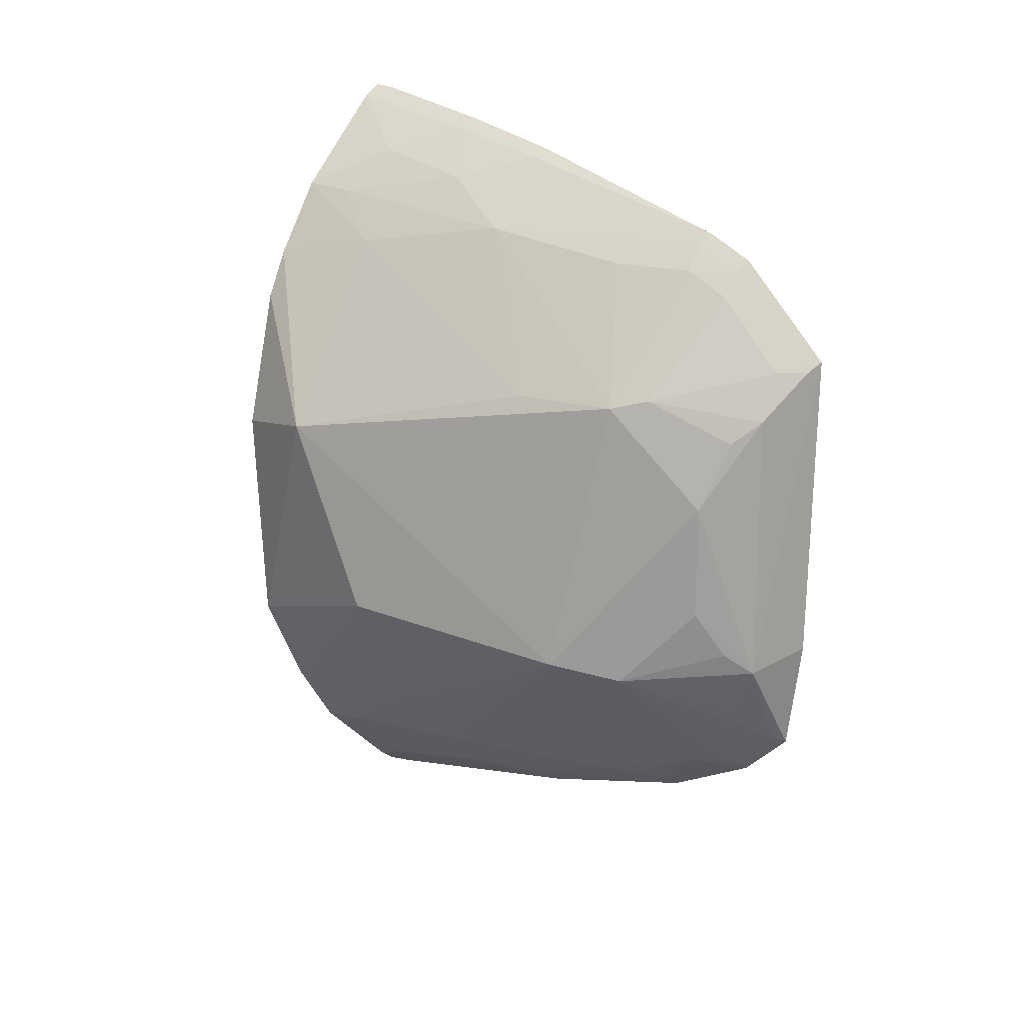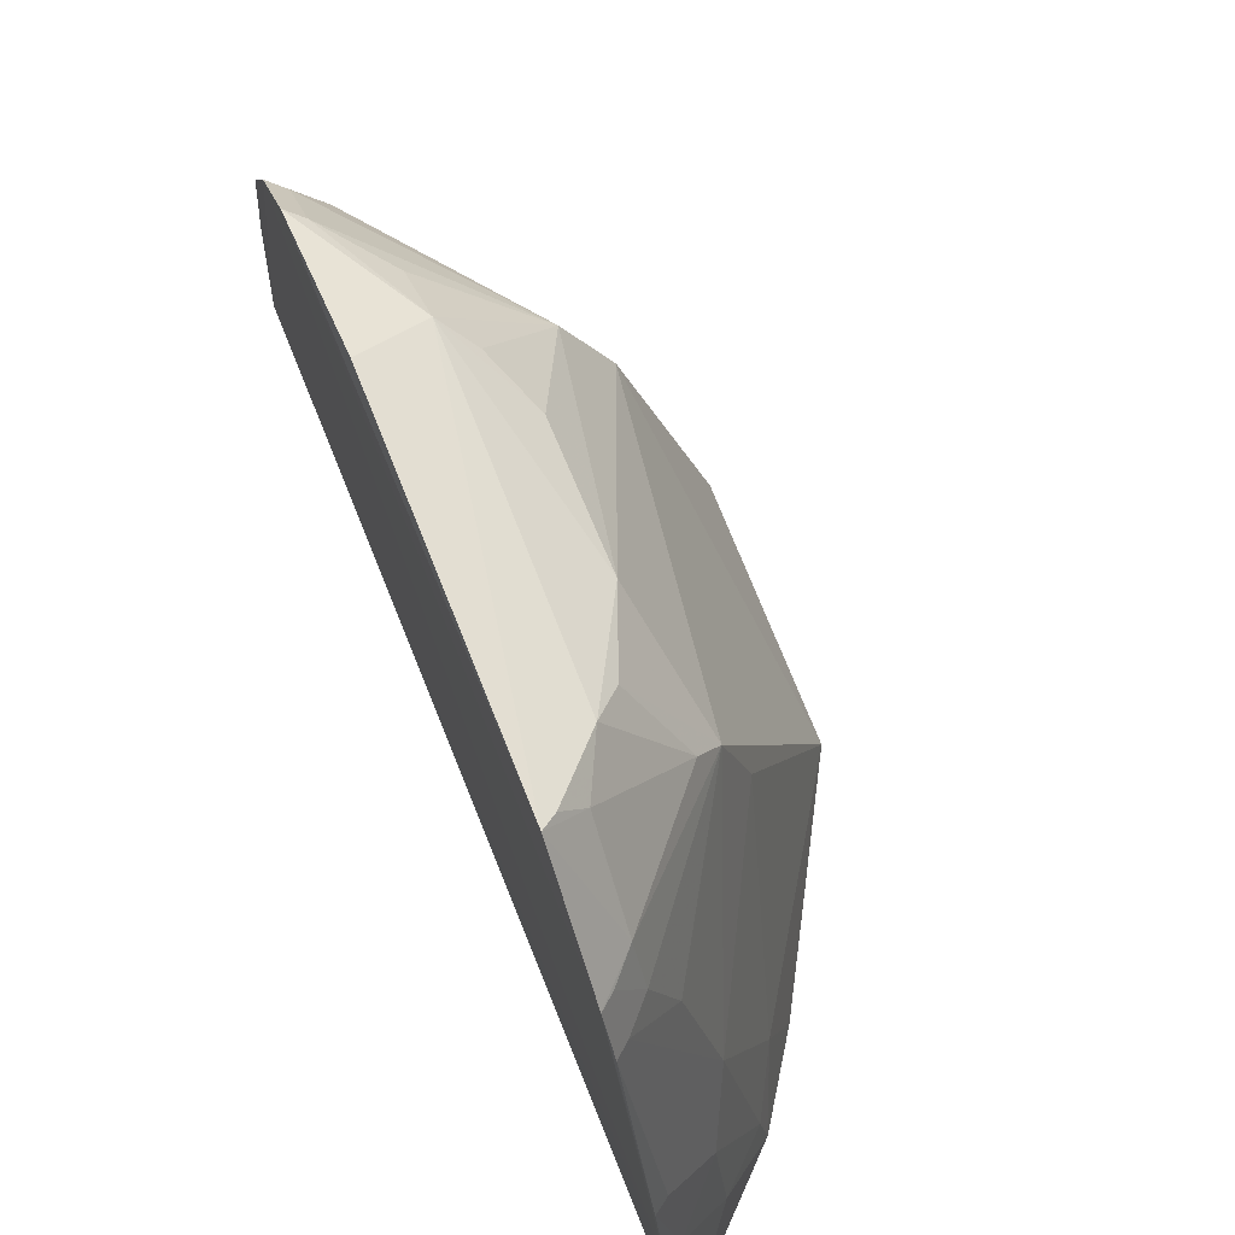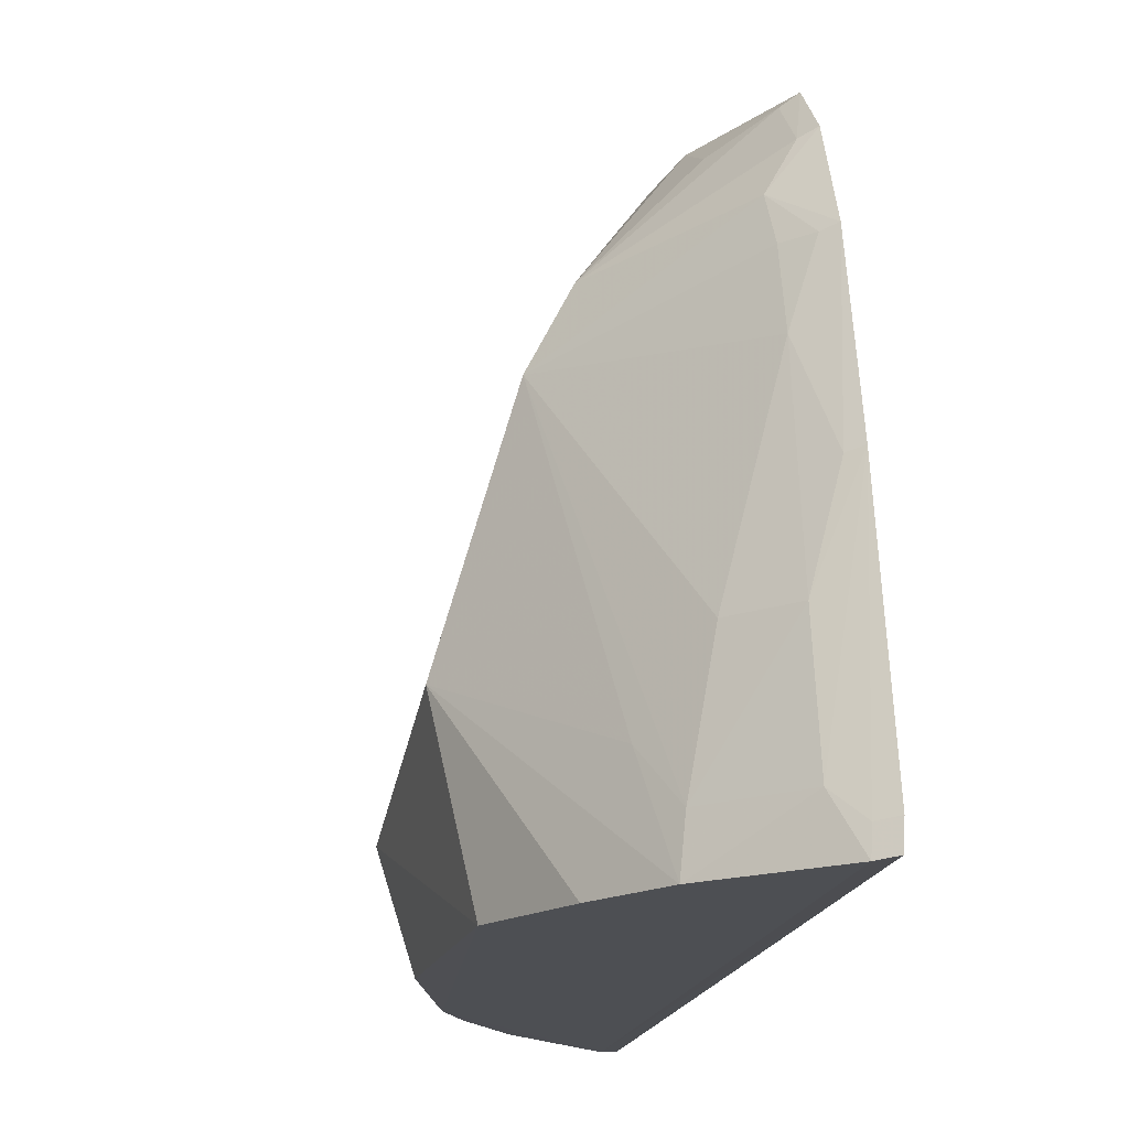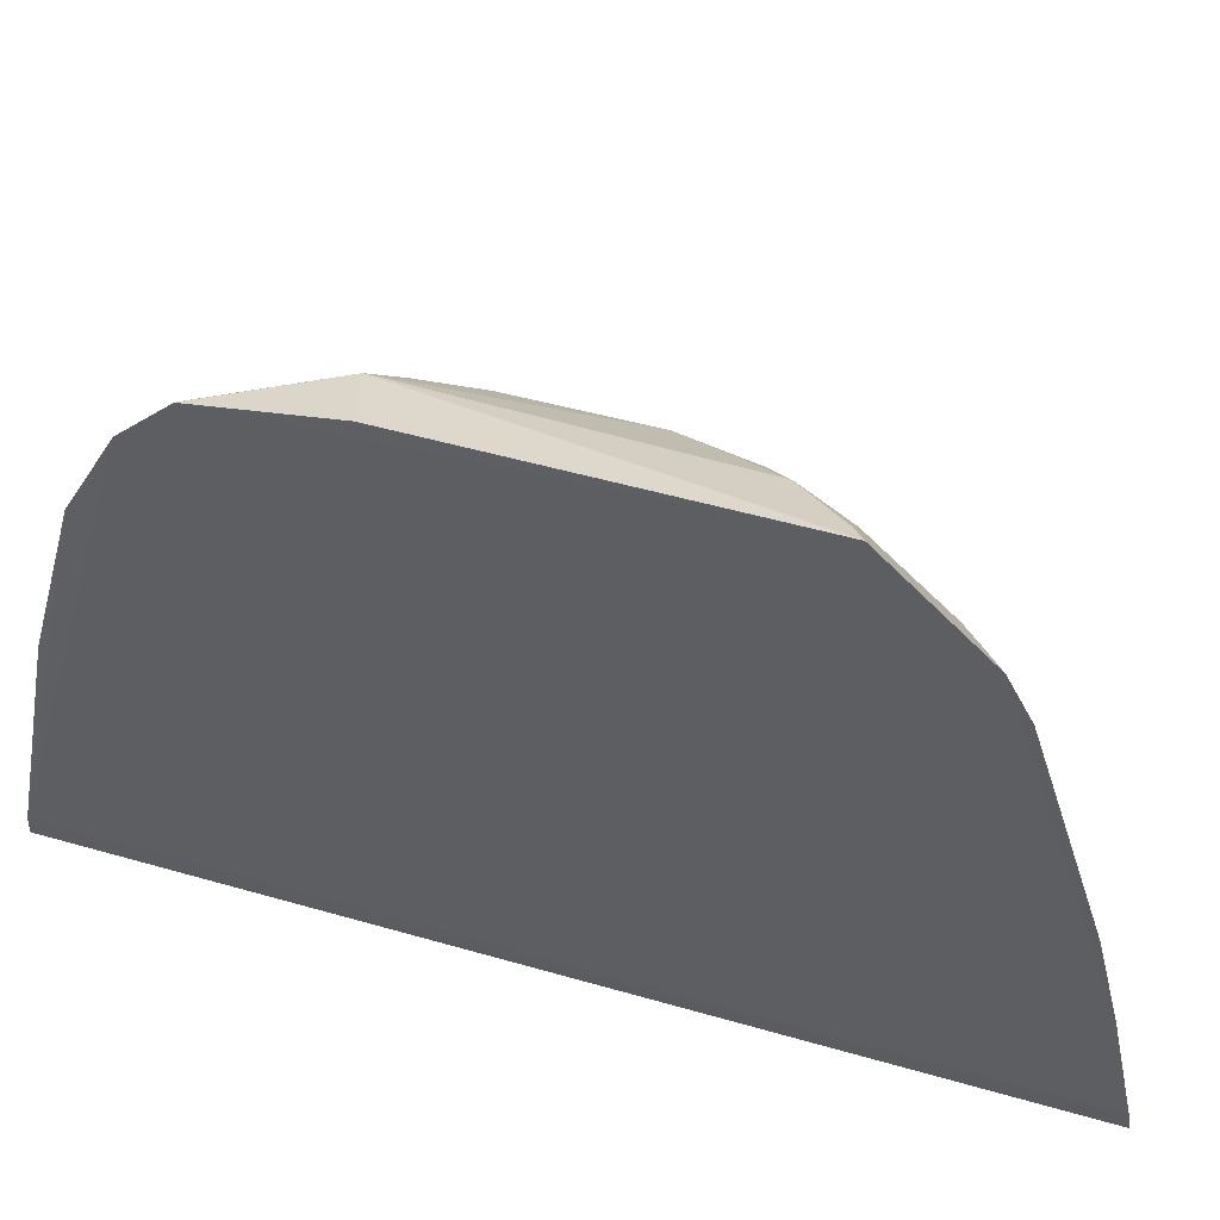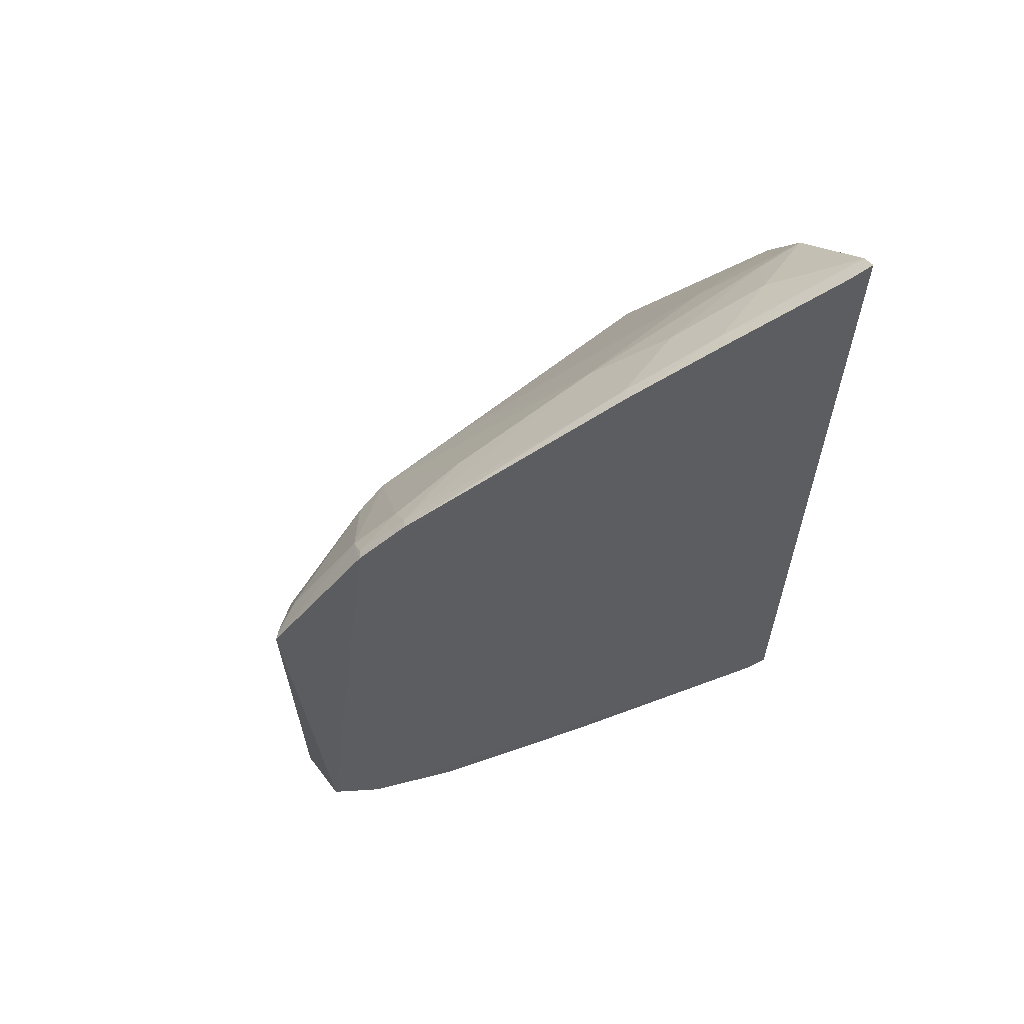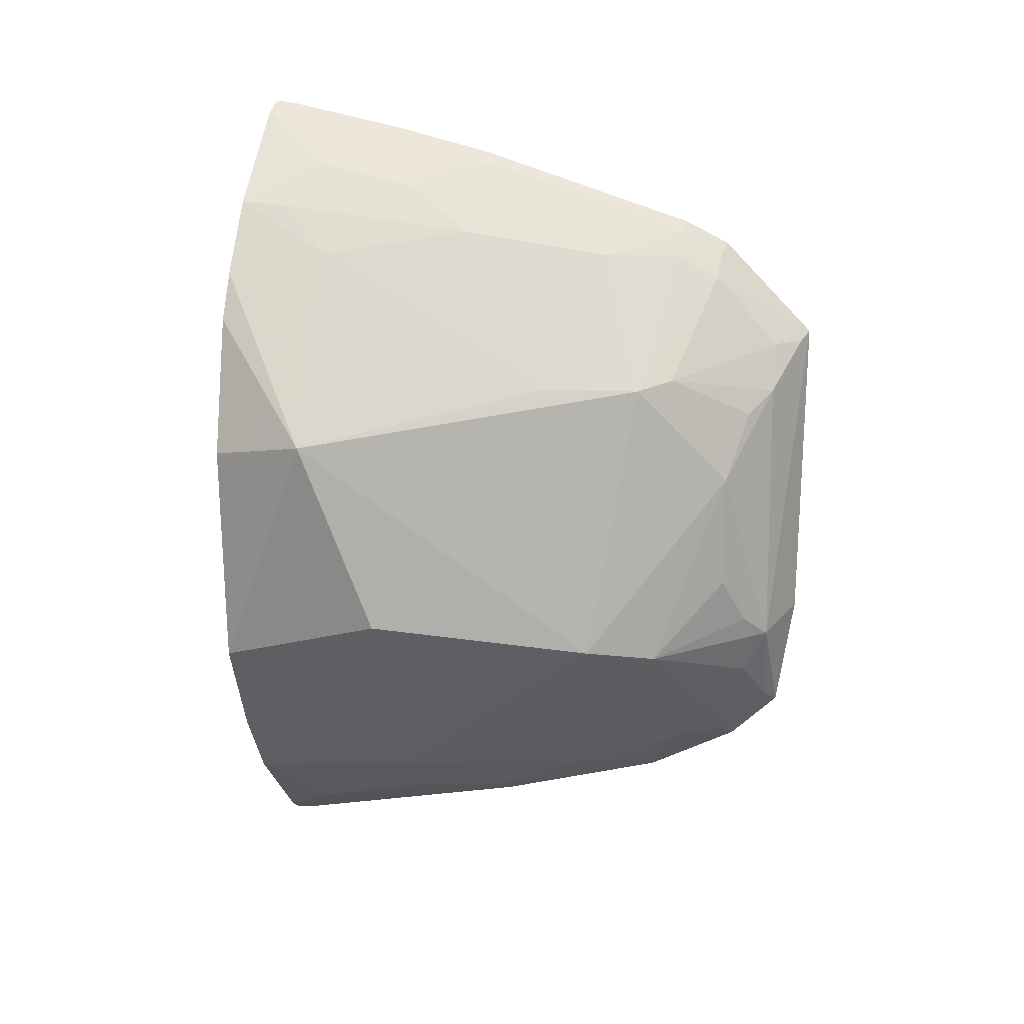
<metadata>
{"format":"obj","ext":"obj","renderer":"f3d","projection":"perspective","resolution":1024,"background":"white","views":[{"elev":18.2,"azim":-50.7,"up":"+Y"},{"elev":72.4,"azim":158.1,"up":"+Z"},{"elev":-17.4,"azim":-10.0,"up":"+Z"},{"elev":53.7,"azim":107.1,"up":"+Z"},{"elev":61.4,"azim":64.8,"up":"+Y"},{"elev":15.0,"azim":-76.6,"up":"+Y"}]}
</metadata>
<code>
v -0.2267 -0.2667 0.0236
v -0.2279 -0.2684 0.008739
v -0.2272 0.257 0.02336
v -0.2286 0.259 0.008617
v -0.3811 0.04985 0.07087
v -0.3743 -0.06963 0.1165
v -0.3636 0.03924 0.009184
v -0.2964 0.1966 0.007507
v -0.2956 -0.2063 0.007725
v -0.2277 0.1126 0.38
v -0.3557 -0.1018 0.008752
v -0.2648 0.2201 0.052
v -0.34 0.1239 0.007554
v -0.2386 0.252 0.007163
v -0.2503 -0.2462 0.03757
v -0.2255 -0.1784 0.3366
v -0.2922 0.02274 0.3348
v -0.325 -0.1625 0.007727
v -0.2274 0.1834 0.2954
v -0.3257 0.1526 0.007531
v -0.2379 -0.2613 0.007524
v -0.235 0.2207 0.1569
v -0.2267 0.2412 0.0986
v -0.226 -0.2073 0.2801
v -0.3364 -0.08882 0.2518
v -0.2634 -0.08964 0.3618
v -0.2269 0.1696 0.3234
v -0.2768 0.1783 0.1568
v -0.3076 0.1645 0.06743
v -0.2367 -0.2596 0.02239
v -0.2269 0.2264 0.1589
v -0.2367 0.2342 0.09693
v -0.2267 -0.2364 0.1743
v -0.3112 0.08285 0.2786
v -0.2489 -0.1731 0.3056
v -0.3071 -0.176 0.06786
v -0.2257 -0.1499 0.3663
v -0.2622 0.07785 0.3604
v -0.315 -0.09649 0.2931
v -0.2631 0.2067 0.112
v -0.2348 0.177 0.2928
v -0.2925 0.1937 0.03702
v -0.2784 -0.2018 0.1126
v -0.2474 0.1487 0.3198
v -0.3258 0.08427 0.2188
v -0.2283 -0.07915 0.3774
v -0.2761 0.06417 0.3469
v -0.2913 -0.04784 0.3345
v -0.2614 -0.1176 0.347
v -0.2339 -0.1723 0.3328
v -0.2622 0.1636 0.2473
v -0.2477 -0.2015 0.2324
v -0.2922 -0.2038 0.03742
v -0.2501 -0.2308 0.1127
v -0.2346 0.1629 0.3206
v -0.2483 0.1064 0.3604
v -0.2983 0.08843 0.2989
v -0.2771 -0.07646 0.3481
v -0.2342 -0.1449 0.3607
v -0.2482 0.1624 0.2926
v -0.2345 -0.2304 0.1725
v -0.2473 -0.1868 0.2777
v -0.2356 0.1069 0.3755
v -0.2336 -0.2012 0.2778
f 1 2 3
f 3 2 4
f 11 6 5
f 11 5 7
f 13 7 5
f 13 11 7
f 14 4 2
f 14 8 12
f 14 3 4
f 18 9 6
f 18 6 11
f 18 11 13
f 20 13 5
f 20 14 13
f 20 8 14
f 21 14 2
f 21 9 18
f 21 18 13
f 21 13 14
f 21 15 9
f 23 16 1
f 23 1 3
f 24 1 16
f 25 5 6
f 27 16 23
f 29 20 5
f 29 8 20
f 30 15 21
f 30 21 2
f 30 2 1
f 31 22 19
f 31 27 23
f 31 19 27
f 32 23 3
f 32 3 14
f 32 14 12
f 32 31 23
f 32 22 31
f 33 1 24
f 33 30 1
f 33 15 30
f 34 25 17
f 34 5 25
f 35 24 16
f 36 25 6
f 36 6 9
f 37 27 10
f 37 16 27
f 38 17 26
f 39 17 25
f 39 25 35
f 40 32 12
f 40 22 32
f 41 19 22
f 41 40 28
f 41 22 40
f 42 29 28
f 42 8 29
f 42 28 40
f 42 40 12
f 42 12 8
f 44 10 27
f 45 29 5
f 45 5 34
f 45 34 28
f 45 28 29
f 46 37 10
f 46 10 26
f 46 26 37
f 47 34 17
f 47 17 38
f 48 26 17
f 48 17 39
f 49 26 39
f 50 39 35
f 50 35 16
f 50 16 37
f 51 41 28
f 51 28 34
f 52 25 43
f 53 9 15
f 53 36 9
f 53 43 25
f 53 25 36
f 54 15 33
f 54 52 43
f 54 53 15
f 54 43 53
f 55 44 27
f 55 27 19
f 55 19 41
f 56 10 44
f 57 47 38
f 57 34 47
f 57 38 56
f 57 56 44
f 57 44 34
f 58 48 39
f 58 39 26
f 58 26 48
f 59 49 39
f 59 37 26
f 59 26 49
f 59 50 37
f 59 39 50
f 60 41 51
f 60 55 41
f 60 44 55
f 60 51 34
f 60 34 44
f 61 33 24
f 61 24 52
f 61 54 33
f 61 52 54
f 62 35 25
f 62 25 52
f 63 56 38
f 63 10 56
f 63 38 26
f 63 26 10
f 64 62 52
f 64 52 24
f 64 24 35
f 64 35 62

</code>
